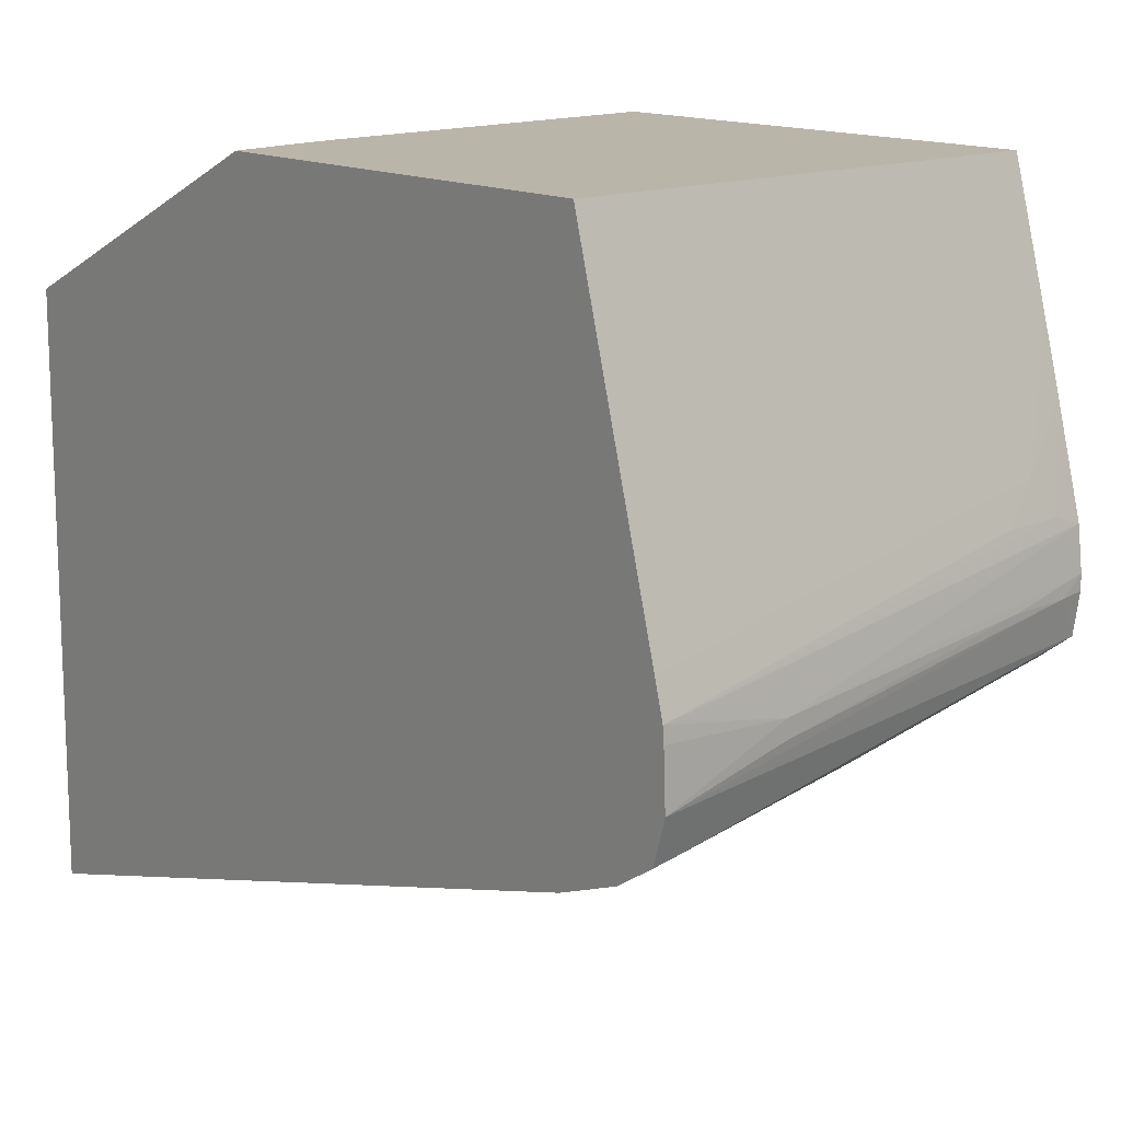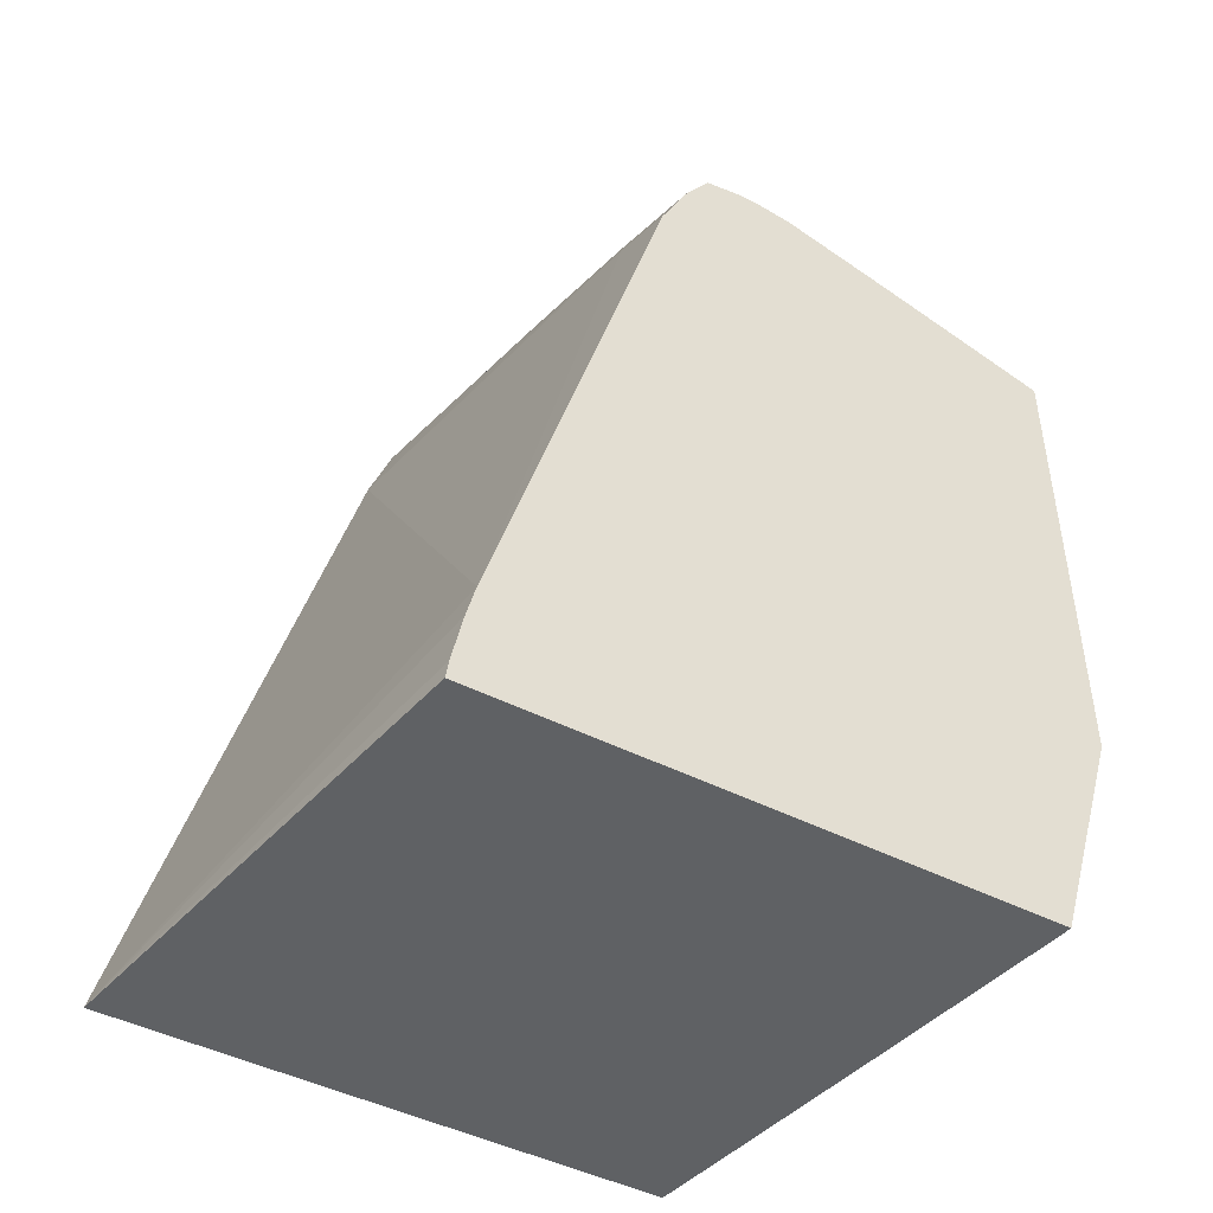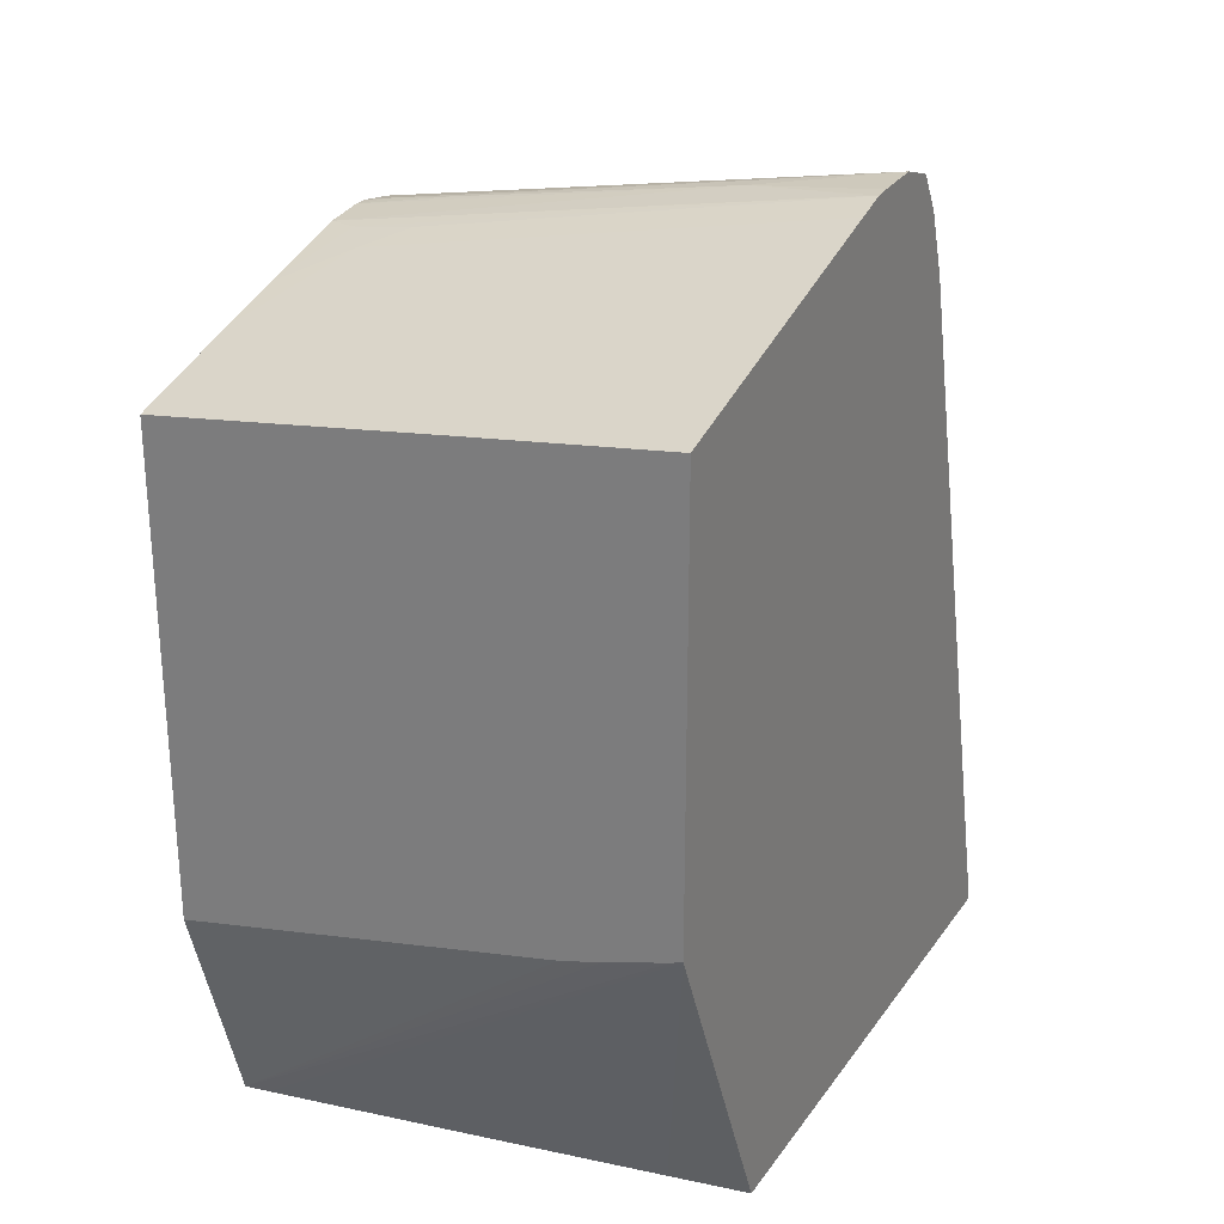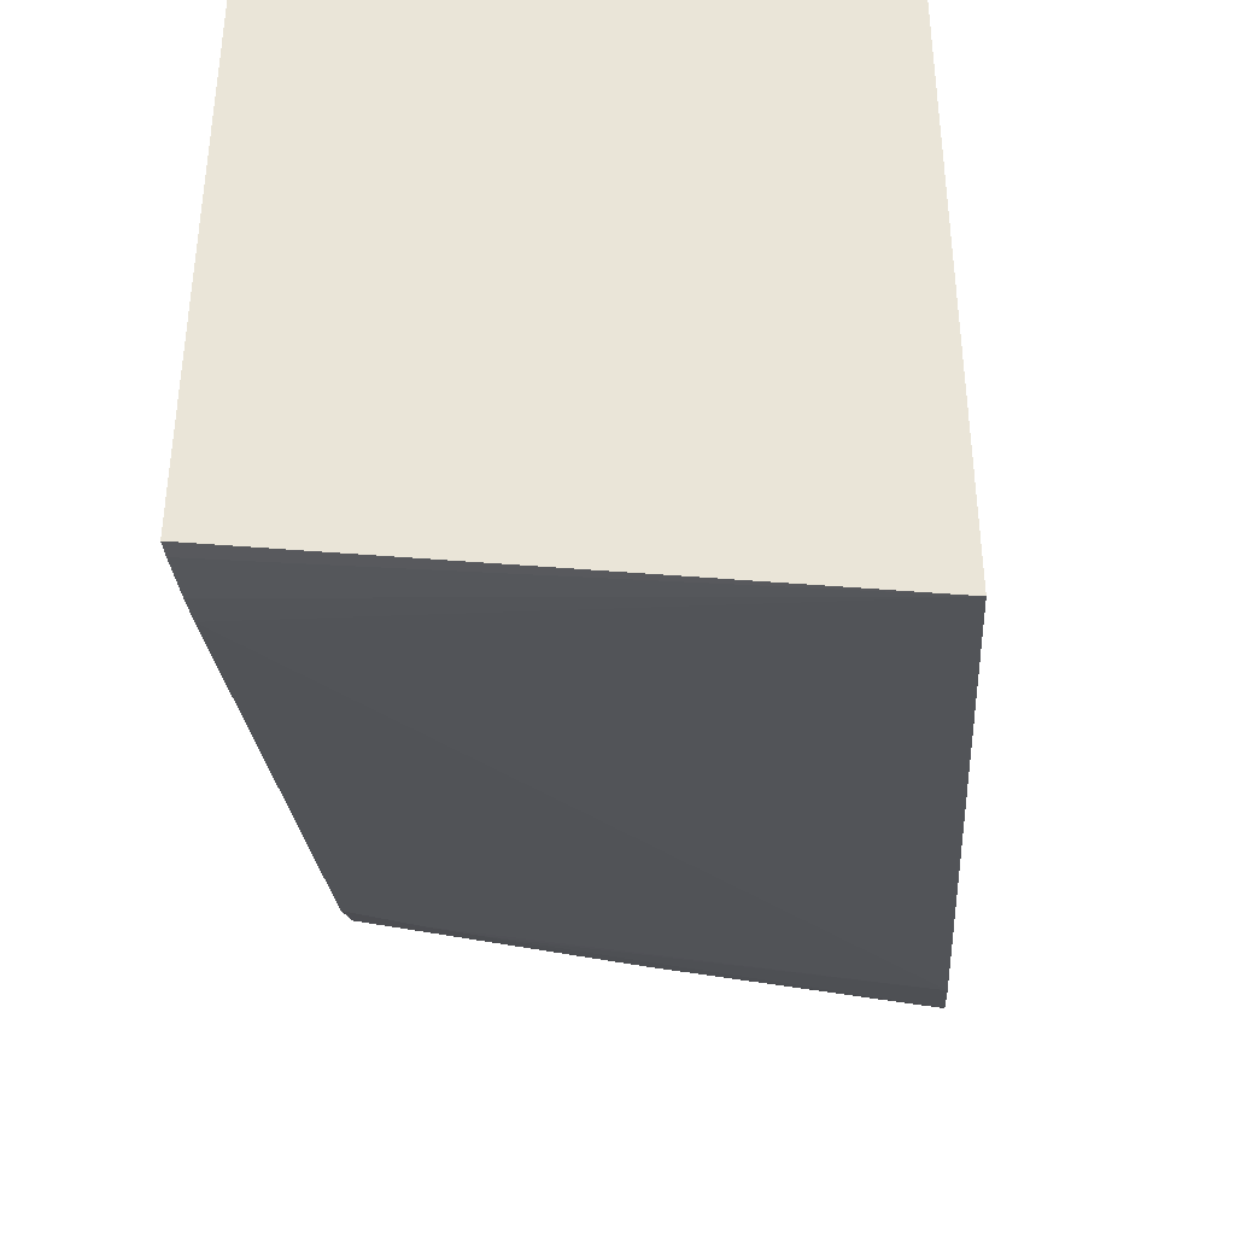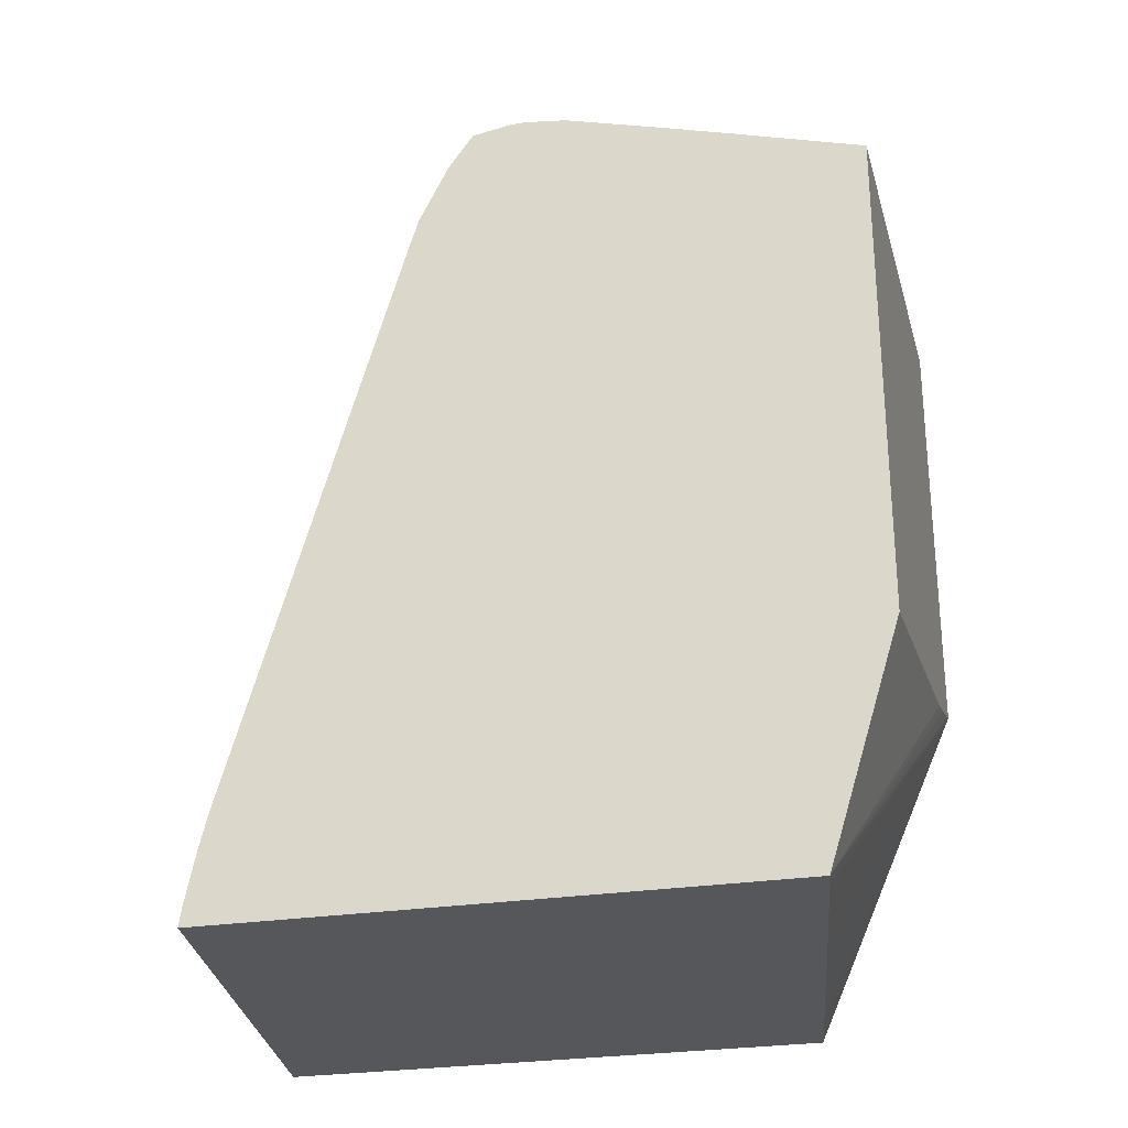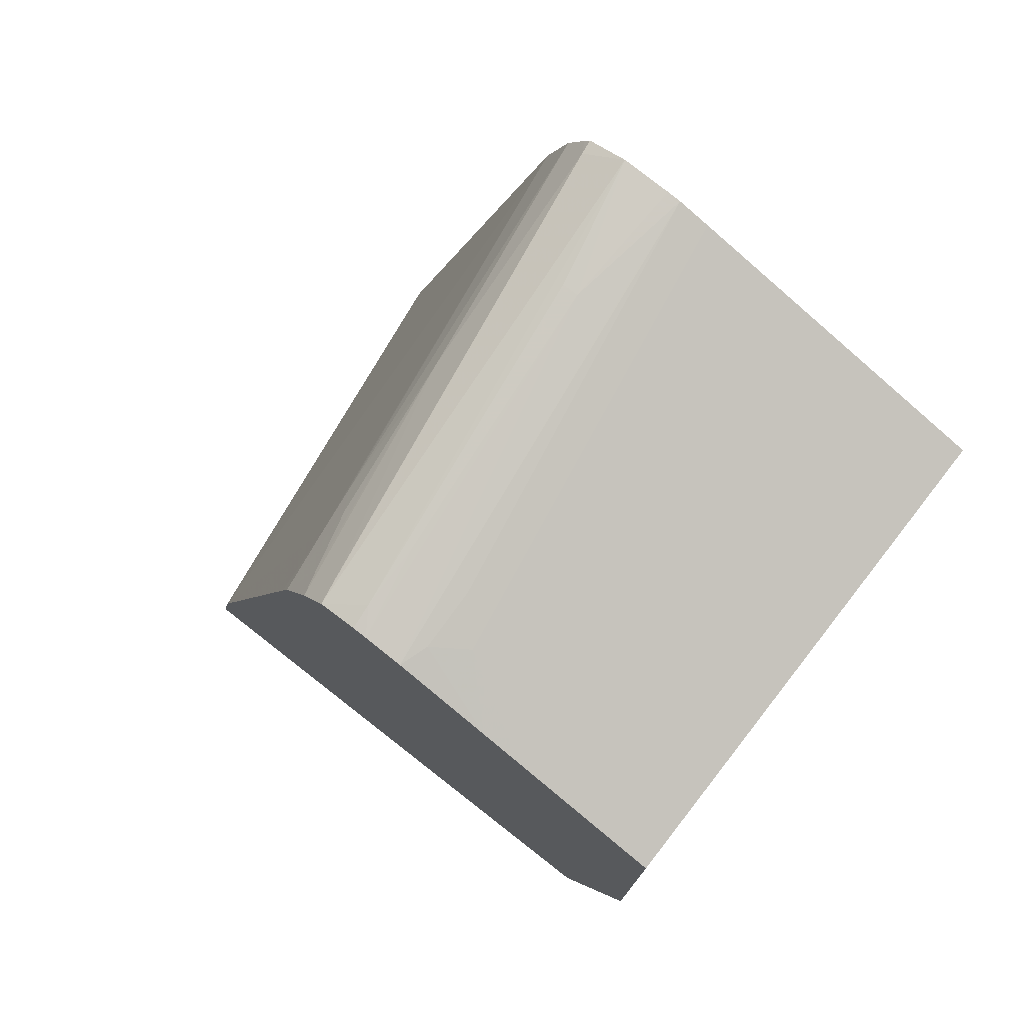
<metadata>
{"format":"obj","ext":"obj","renderer":"f3d","projection":"perspective","resolution":1024,"background":"white","views":[{"elev":13.7,"azim":142.3,"up":"+Z"},{"elev":-45.7,"azim":-120.5,"up":"+Y"},{"elev":25.9,"azim":27.5,"up":"+Y"},{"elev":-39.1,"azim":4.1,"up":"+Z"},{"elev":-26.8,"azim":-76.1,"up":"+Y"},{"elev":76.1,"azim":-52.0,"up":"+Y"}]}
</metadata>
<code>
v -0.005176 0.02817 0.03316
v -0.005176 0.02952 0.02844
v -0.01183 0.02844 0.02945
v -0.008338 0.02779 0.03316
v -0.005176 0.02159 0.03316
v -0.005176 0.02966 0.02794
v -0.01127 0.02865 0.02892
v -0.0122 0.02853 0.02894
v -0.01263 0.0281 0.03027
v -0.01263 0.02793 0.03088
v -0.01263 0.02781 0.03129
v -0.01263 0.02726 0.03316
v -0.005339 0.02154 0.03316
v -0.01263 0.01655 0.0321
v -0.01226 0.01655 0.03205
v -0.009321 0.01655 0.03159
v -0.006353 0.01655 0.03112
v -0.00522 0.01655 0.03094
v -0.005176 0.01655 0.03093
v -0.005176 0.02968 0.02772
v -0.007103 0.02944 0.02761
v -0.005392 0.02963 0.02794
v -0.01263 0.02851 0.02879
v -0.01263 0.01998 0.03316
v -0.005392 0.02152 0.03316
v -0.01263 0.01655 0.02364
v -0.006277 0.02125 0.03316
v -0.006877 0.02109 0.03316
v -0.005176 0.01655 0.02254
v -0.005176 0.02971 0.02696
v -0.007103 0.02944 0.02736
v -0.01127 0.0288 0.02794
v -0.01263 0.02858 0.02819
v -0.01263 0.01683 0.02368
v -0.005176 0.02793 0.02561
v -0.01263 0.01762 0.02384
v -0.01263 0.01814 0.02397
v -0.01225 0.02865 0.02794
v -0.005176 0.02952 0.02635
v -0.005392 0.02949 0.02637
v -0.01263 0.02848 0.02738
v -0.01263 0.02858 0.02797
v -0.01163 0.02737 0.02649
v -0.01098 0.02754 0.02644
v -0.005176 0.02892 0.02598
v -0.01263 0.0266 0.02643
v -0.005176 0.02937 0.02625
v -0.008333 0.02854 0.02639
v -0.008899 0.02845 0.02646
v -0.01225 0.02853 0.02732
v -0.01263 0.02796 0.02701
v -0.01263 0.02708 0.02658
v -0.01225 0.0272 0.02655
v -0.01129 0.0279 0.02667
v -0.01029 0.02817 0.02661
v -0.01225 0.02794 0.02691
f 26 34 29
f 29 34 36
f 29 36 37
f 29 37 35
f 30 39 40
f 30 40 41
f 30 41 38
f 21 23 22
f 32 38 33
f 30 38 31
f 31 38 32
f 14 28 24
f 21 32 33
f 21 31 32
f 21 30 31
f 20 30 21
f 14 27 28
f 14 25 27
f 14 16 15
f 14 17 16
f 14 18 17
f 14 19 18
f 33 38 42
f 14 29 19
f 21 33 23
f 35 43 44
f 43 54 44
f 35 37 43
f 14 26 29
f 54 56 55
f 52 54 53
f 52 56 54
f 51 56 52
f 49 51 50
f 49 56 51
f 49 55 56
f 49 54 55
f 45 48 47
f 45 49 48
f 35 44 45
f 44 49 45
f 43 53 54
f 43 52 53
f 43 46 52
f 41 50 51
f 40 50 41
f 40 49 50
f 40 48 49
f 40 47 48
f 39 47 40
f 38 41 42
f 37 46 43
f 44 54 49
f 13 25 14
f 5 18 19
f 9 12 11
f 3 9 10
f 3 8 9
f 3 7 8
f 3 6 7
f 2 6 3
f 1 6 2
f 1 20 6
f 1 30 20
f 1 39 30
f 1 47 39
f 1 45 47
f 3 10 11
f 1 35 45
f 1 19 29
f 1 5 19
f 1 13 5
f 1 27 25
f 1 28 27
f 1 24 28
f 1 12 24
f 1 4 12
f 1 3 4
f 1 2 3
f 9 11 10
f 1 29 35
f 3 11 4
f 1 25 13
f 5 13 14
f 9 24 12
f 4 11 12
f 9 14 24
f 9 26 14
f 9 34 26
f 9 37 36
f 9 46 37
f 9 52 46
f 9 51 52
f 9 41 51
f 9 42 41
f 9 33 42
f 9 36 34
f 8 23 9
f 9 23 33
f 5 16 17
f 5 17 18
f 6 20 21
f 5 14 15
f 6 22 23
f 6 23 8
f 6 8 7
f 6 21 22
f 5 15 16

</code>
